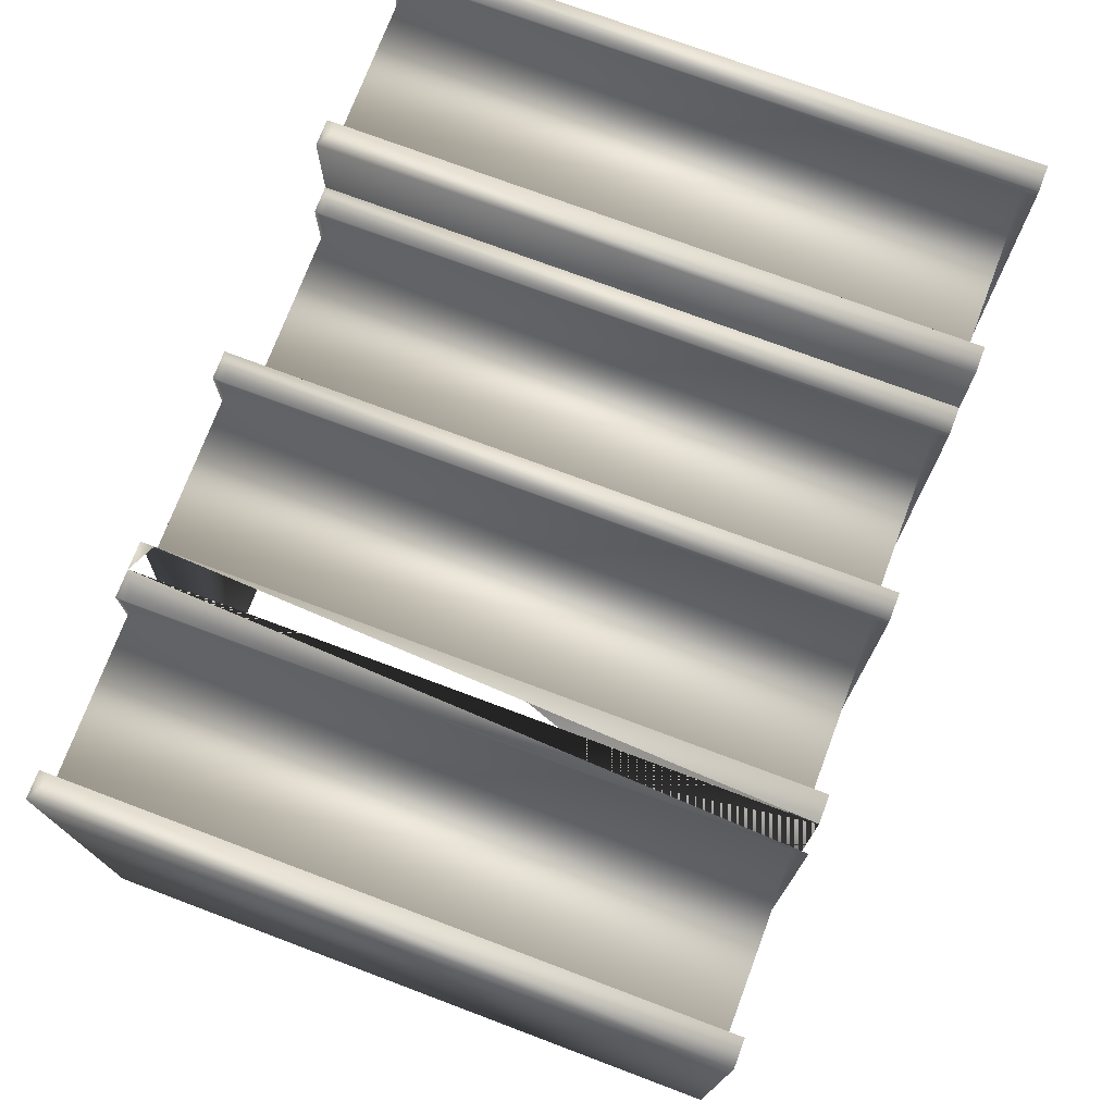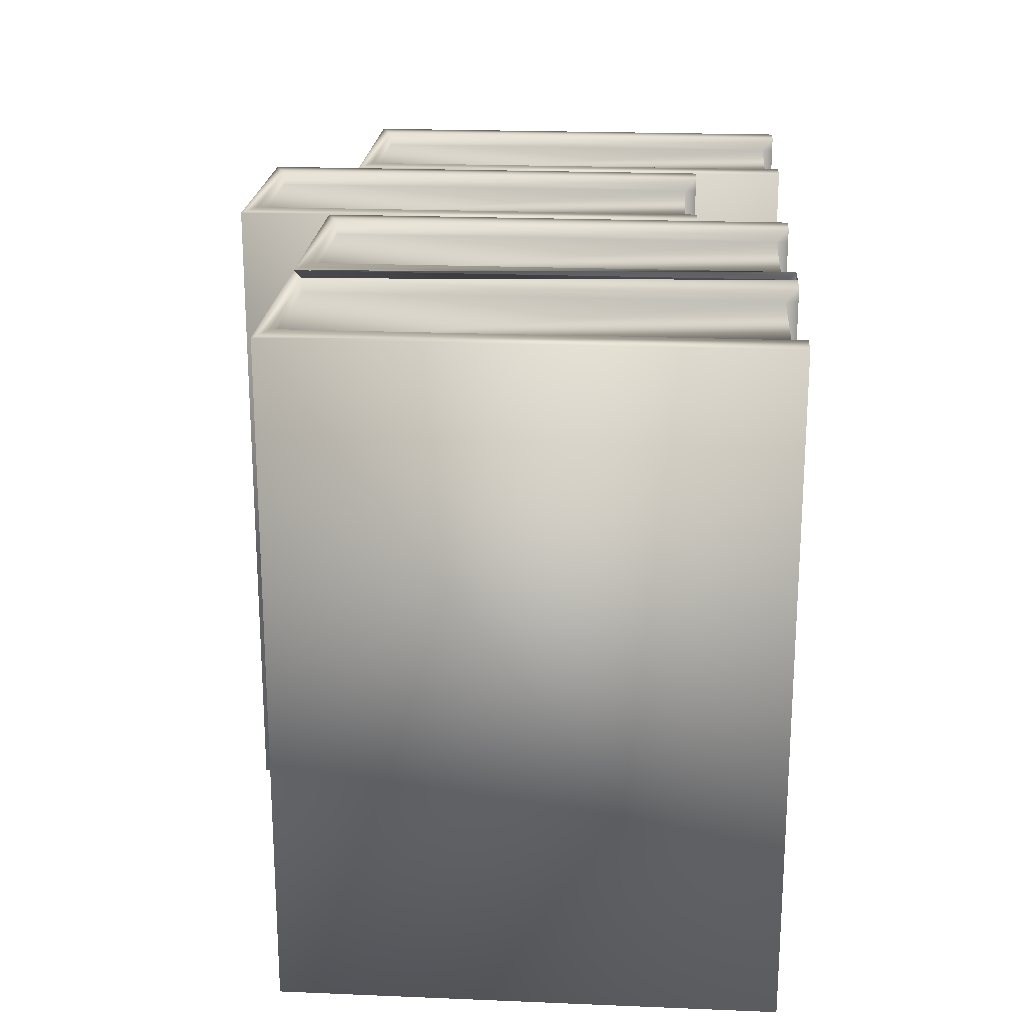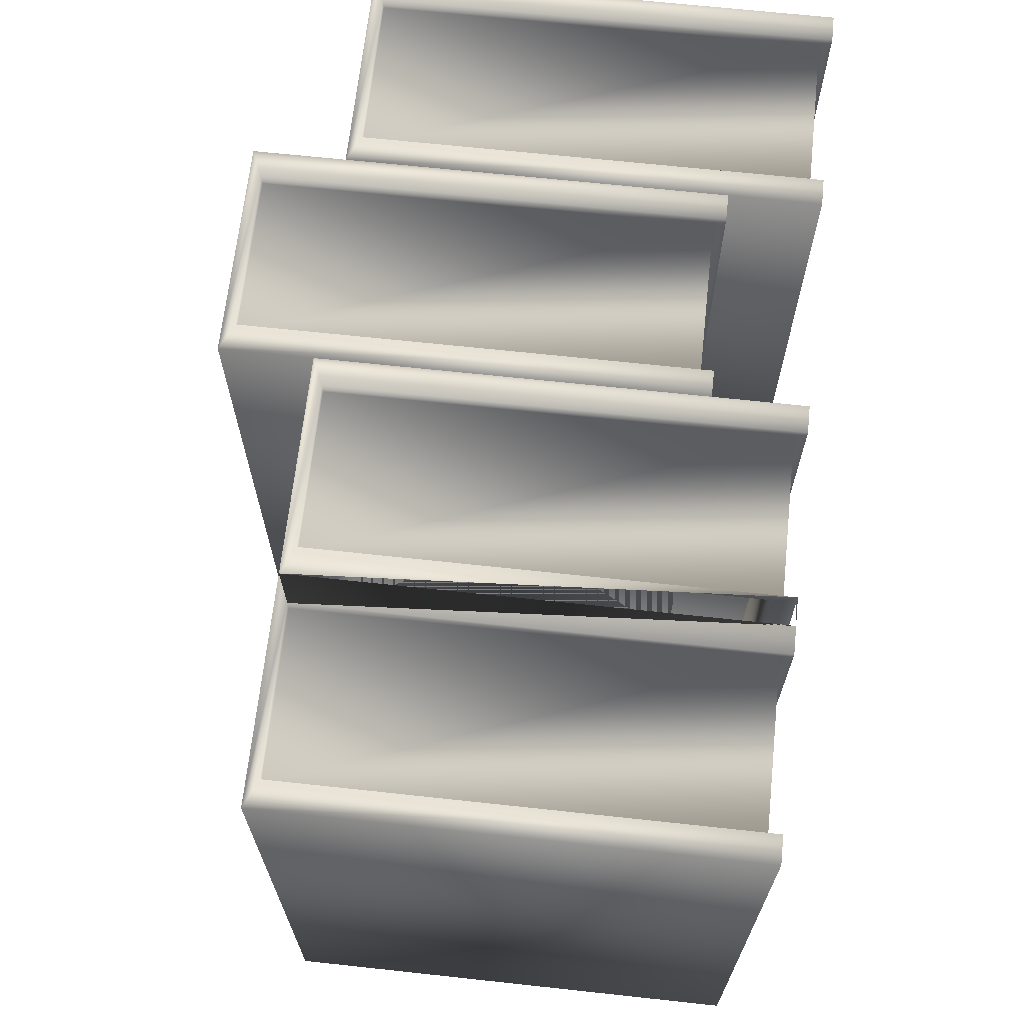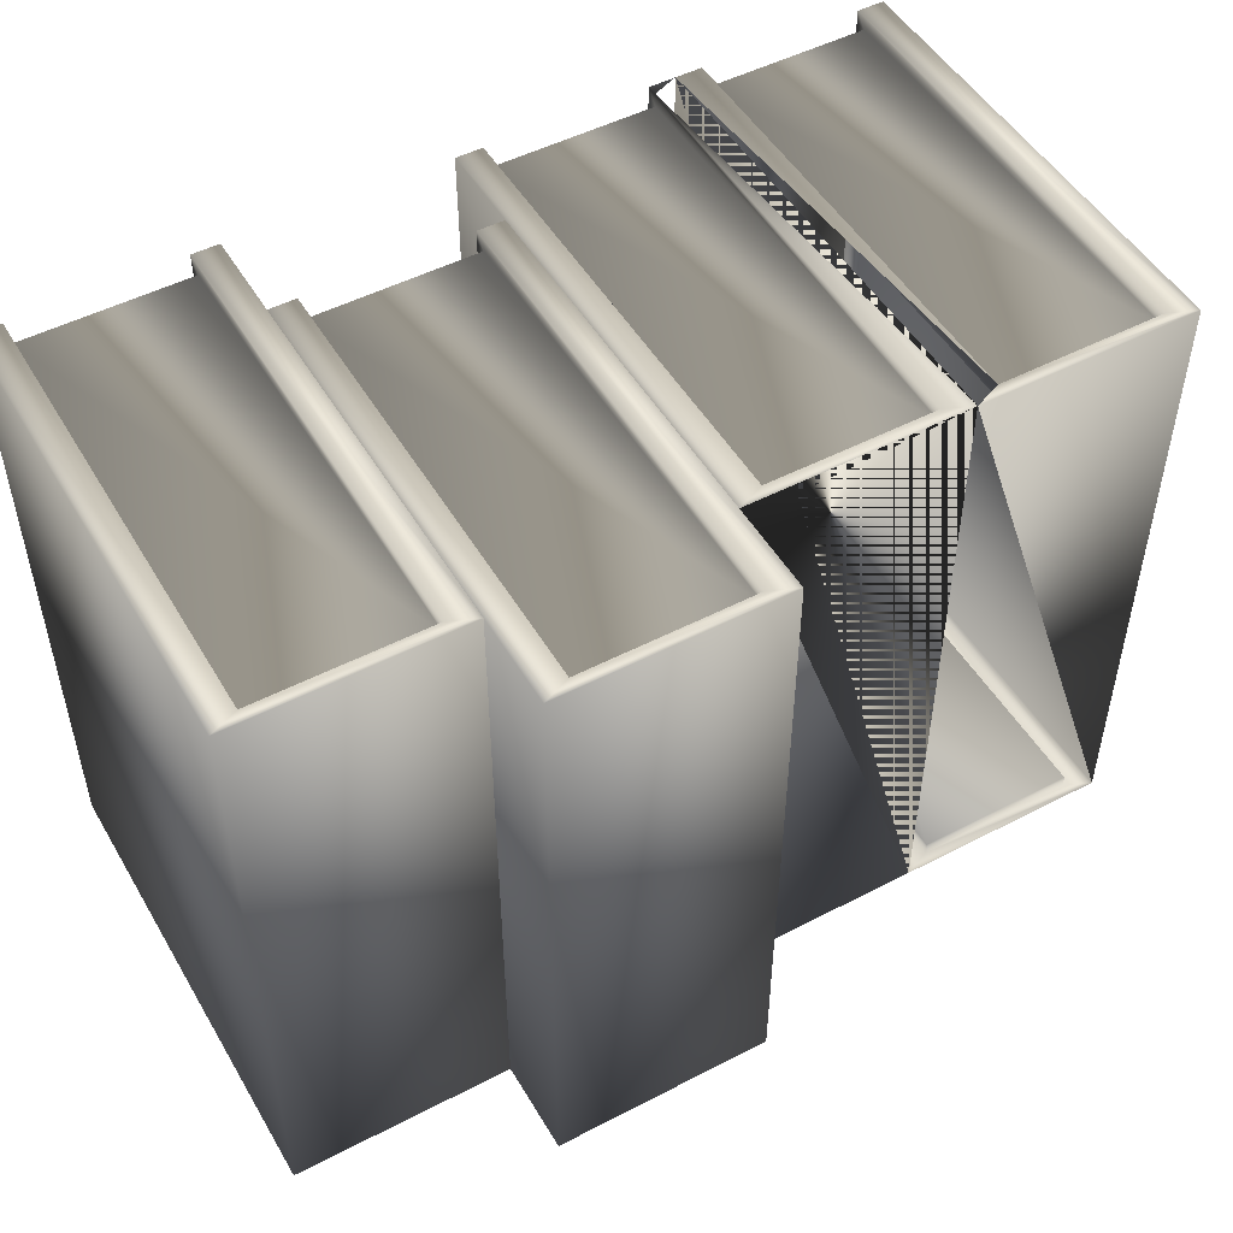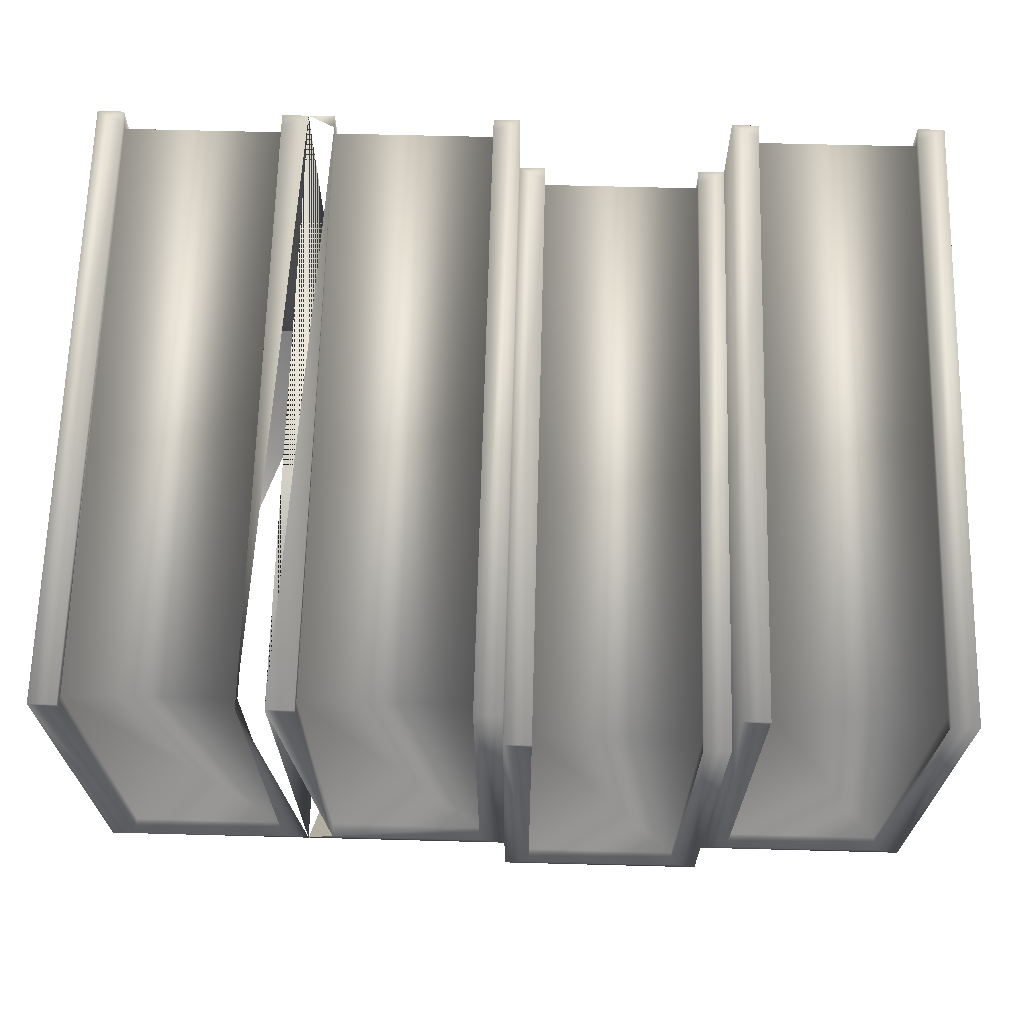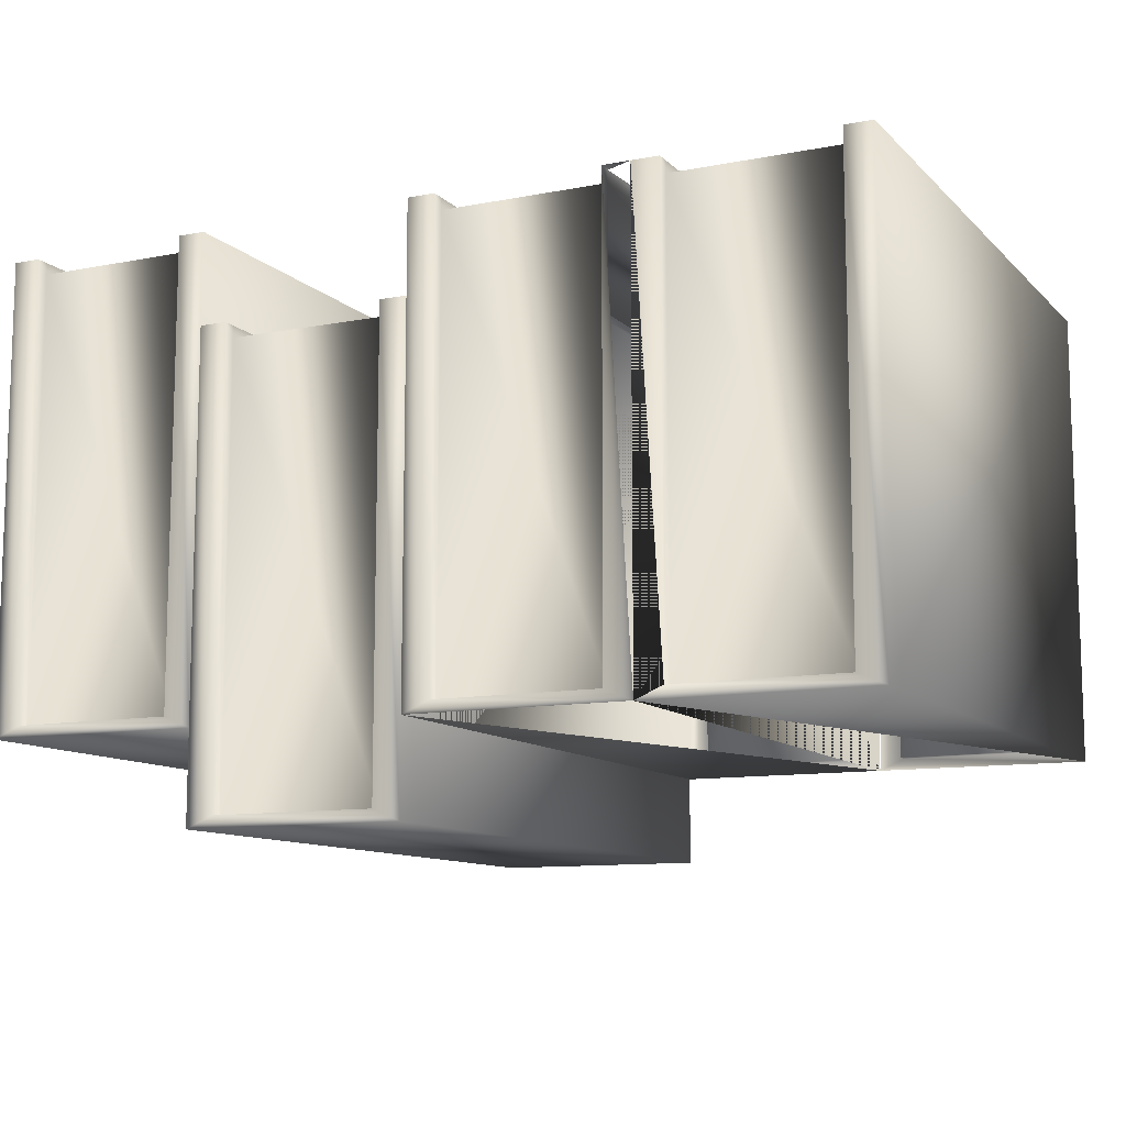
<metadata>
{"format":"obj","ext":"obj","renderer":"f3d","projection":"perspective","resolution":1024,"background":"white","views":[{"elev":73.9,"azim":110.6,"up":"+Y"},{"elev":21.3,"azim":94.2,"up":"+Z"},{"elev":66.9,"azim":96.2,"up":"+Z"},{"elev":50.0,"azim":-29.7,"up":"+Z"},{"elev":67.0,"azim":-178.5,"up":"+Y"},{"elev":-10.7,"azim":25.7,"up":"+Y"}]}
</metadata>
<code>
v 0.04331 0.002637 0.1424
v 0.006188 0.1029 0.1424
v 0.006188 0.002637 0.1424
v 0.04331 0.1029 0.1424
v 0.04331 0.1055 0.1424
v 0.0495 0.1055 0
v 0.04331 0.1055 0
v 0.0495 0.1055 0.1454
v 0.04331 0.1055 0.1454
v 0.006188 0.1029 0
v 0.006188 0.002637 0.003029
v 0.006188 0.002637 0
v 0.006188 0.1029 0.003029
v 0 0.1055 0.1454
v 0.006188 0.1055 0
v 0 0.1055 0
v 0.006188 0.1055 0.1424
v 0.006188 0.1055 0.1454
v 0.04331 0.1029 0.003029
v 0.04331 0.1029 0
v 0.006188 0.002637 0.1454
v 0.04331 0.002637 0.1454
v 0.04331 0.002637 0
v 0 0 0
v 0.0495 0 0
v 0.04331 0.002637 0.003029
v 0 0 0.1454
v 0.0495 0 0.1454
v 0.09281 -0.018 0.1424
v 0.05569 0.08222 0.1424
v 0.05569 -0.018 0.1424
v 0.09281 0.08222 0.1424
v 0.09281 0.08486 0.1424
v 0.099 0.08486 0
v 0.09281 0.08486 0
v 0.099 0.08486 0.1454
v 0.09281 0.08486 0.1454
v 0.05569 0.08222 0
v 0.05569 -0.018 0.003029
v 0.05569 -0.018 0
v 0.05569 0.08222 0.003029
v 0.0495 0.08486 0.1454
v 0.05569 0.08486 0
v 0.0495 0.08486 0
v 0.05569 0.08486 0.1424
v 0.05569 0.08486 0.1454
v 0.09281 0.08222 0.003029
v 0.09281 0.08222 0
v 0.05569 -0.018 0.1454
v 0.09281 -0.018 0.1454
v 0.09281 -0.018 0
v 0.0495 -0.02064 0
v 0.099 -0.02064 0
v 0.09281 -0.018 0.003029
v 0.0495 -0.02064 0.1454
v 0.099 -0.02064 0.1454
v 0.1423 0.002637 0.1424
v 0.1052 0.1029 0.1424
v 0.1052 0.002637 0.1424
v 0.1423 0.1029 0.1424
v 0.1423 0.1055 0.1424
v 0.1485 0.1055 0
v 0.1423 0.1055 0
v 0.1485 0.1055 0.1454
v 0.1423 0.1055 0.1454
v 0.1052 0.1029 0
v 0.1052 0.002637 0.003029
v 0.1052 0.002637 0
v 0.1052 0.1029 0.003029
v 0.099 0.1055 0.1454
v 0.1052 0.1055 0
v 0.099 0.1055 0
v 0.1052 0.1055 0.1424
v 0.1052 0.1055 0.1454
v 0.1423 0.1029 0.003029
v 0.1423 0.1029 0
v 0.1052 0.002637 0.1454
v 0.1423 0.002637 0.1454
v 0.1423 0.002637 0
v 0.099 0 0
v 0.1485 0 0
v 0.1423 0.002637 0.003029
v 0.099 0 0.1454
v 0.1485 0 0.1454
v 0.1918 0.002637 0.1424
v 0.1547 0.1029 0.1424
v 0.1547 0.002637 0.1424
v 0.1918 0.1029 0.1424
v 0.1918 0.1055 0.1424
v 0.198 0.1055 0
v 0.1918 0.1055 0
v 0.198 0.1055 0.1454
v 0.1918 0.1055 0.1454
v 0.1547 0.1029 0
v 0.1547 0.002637 0.003029
v 0.1547 0.002637 0
v 0.1547 0.1029 0.003029
v 0.1547 0.1055 0
v 0.1547 0.1055 0.1424
v 0.1547 0.1055 0.1454
v 0.1918 0.1029 0.003029
v 0.1918 0.1029 0
v 0.1547 0.002637 0.1454
v 0.1918 0.002637 0.1454
v 0.1918 0.002637 0
v 0.198 0 0
v 0.1918 0.002637 0.003029
v 0.198 0 0.1454
f 1 2 3
f 2 1 4
f 5 6 7
f 6 5 8
f 8 5 9
f 10 11 12
f 11 10 13
f 14 15 16
f 15 14 17
f 17 14 18
f 5 19 4
f 19 5 20
f 20 5 7
f 15 13 10
f 13 15 2
f 2 15 17
f 2 19 13
f 19 2 4
f 21 1 3
f 1 21 22
f 9 1 22
f 1 9 4
f 4 9 5
f 6 20 7
f 20 6 23
f 15 24 16
f 24 15 12
f 24 12 25
f 25 12 23
f 25 23 6
f 19 23 26
f 23 19 20
f 11 23 12
f 23 11 26
f 14 24 27
f 24 14 16
f 25 27 24
f 27 25 28
f 19 11 13
f 11 19 26
f 6 28 25
f 28 6 8
f 2 21 3
f 21 2 18
f 18 2 17
f 27 21 14
f 21 27 28
f 21 28 22
f 22 28 9
f 9 28 8
f 18 14 21
f 29 30 31
f 30 29 32
f 33 34 35
f 34 33 36
f 36 33 37
f 38 39 40
f 39 38 41
f 42 43 44
f 43 42 45
f 45 42 46
f 33 47 32
f 47 33 48
f 48 33 35
f 43 41 38
f 41 43 30
f 30 43 45
f 30 47 41
f 47 30 32
f 49 29 31
f 29 49 50
f 37 29 50
f 29 37 32
f 32 37 33
f 34 48 35
f 48 34 51
f 43 52 44
f 52 43 40
f 52 40 53
f 53 40 51
f 53 51 34
f 47 51 54
f 51 47 48
f 39 51 40
f 51 39 54
f 42 52 55
f 52 42 44
f 53 55 52
f 55 53 56
f 47 39 41
f 39 47 54
f 34 56 53
f 56 34 36
f 30 49 31
f 49 30 46
f 46 30 45
f 55 49 42
f 49 55 56
f 49 56 50
f 50 56 37
f 37 56 36
f 46 42 49
f 57 58 59
f 58 57 60
f 61 62 63
f 64 61 65
f 66 67 68
f 67 66 69
f 70 71 72
f 71 70 73
f 73 70 74
f 61 75 60
f 75 61 76
f 76 61 63
f 71 69 66
f 69 71 58
f 58 71 73
f 58 75 69
f 75 58 60
f 77 57 59
f 57 77 78
f 65 57 78
f 57 65 60
f 60 65 61
f 62 76 63
f 76 62 79
f 71 80 72
f 80 71 68
f 80 68 81
f 81 68 79
f 75 79 82
f 79 75 76
f 67 79 68
f 79 67 82
f 70 80 83
f 80 70 72
f 81 83 80
f 75 67 69
f 67 75 82
f 62 84 81
f 84 62 64
f 58 77 59
f 77 58 74
f 74 58 73
f 83 77 70
f 77 83 84
f 77 84 78
f 78 84 65
f 74 70 77
f 85 86 87
f 86 85 88
f 89 90 91
f 90 89 92
f 92 89 93
f 94 95 96
f 95 94 97
f 98 64 99
f 99 64 100
f 89 101 88
f 101 89 102
f 102 89 91
f 98 97 94
f 97 98 86
f 86 98 99
f 86 101 97
f 101 86 88
f 103 85 87
f 85 103 104
f 93 85 104
f 85 93 88
f 88 93 89
f 90 102 91
f 102 90 105
f 81 98 96
f 81 96 106
f 106 96 105
f 106 105 90
f 101 105 107
f 105 101 102
f 95 105 96
f 105 95 107
f 64 81 84
f 81 64 62
f 84 106 108
f 101 95 97
f 95 101 107
f 90 108 106
f 108 90 92
f 86 103 87
f 103 86 100
f 100 86 99
f 103 84 108
f 103 108 104
f 104 108 93
f 93 108 92
f 100 64 103

</code>
